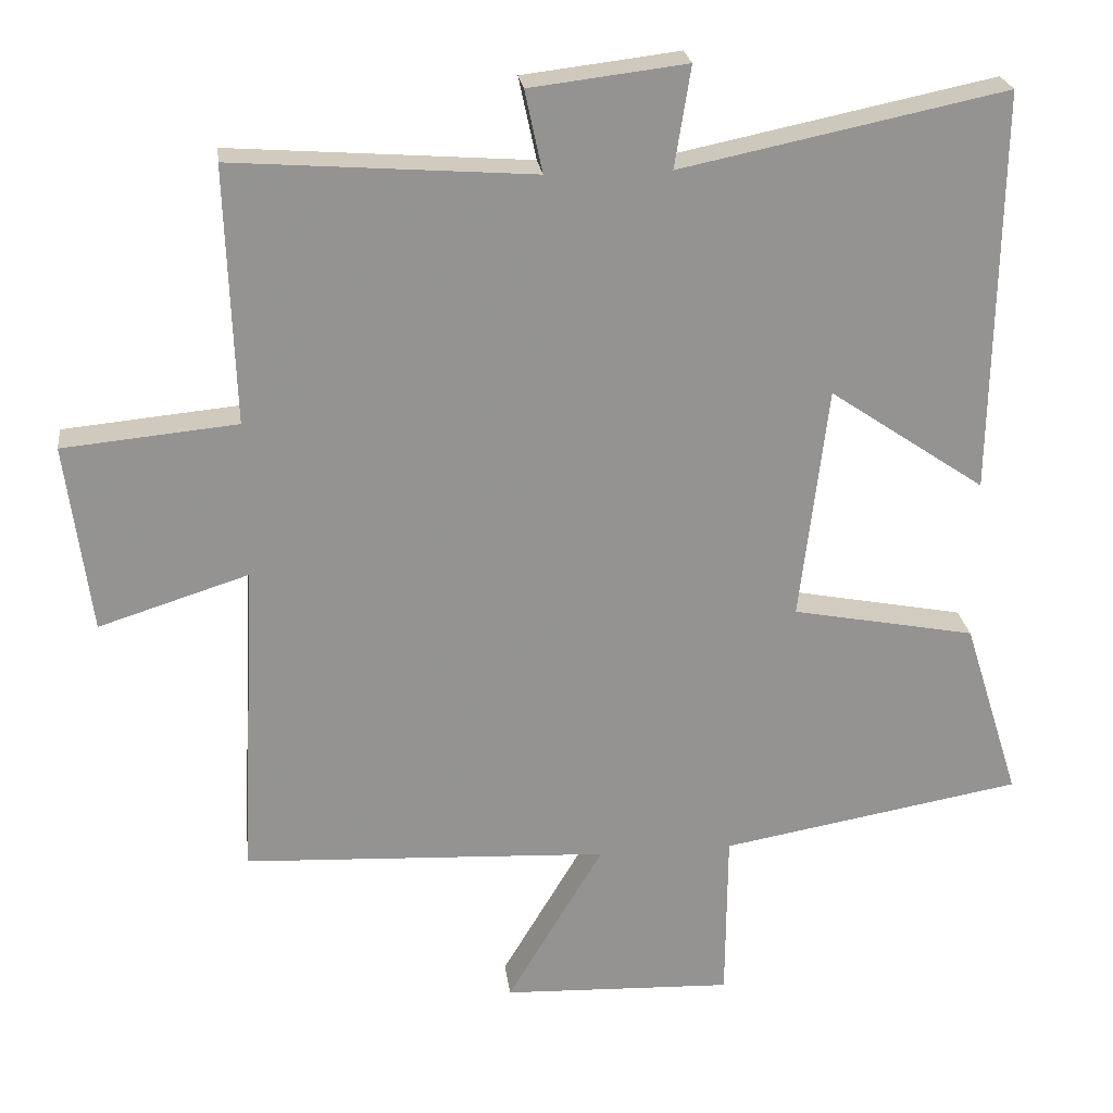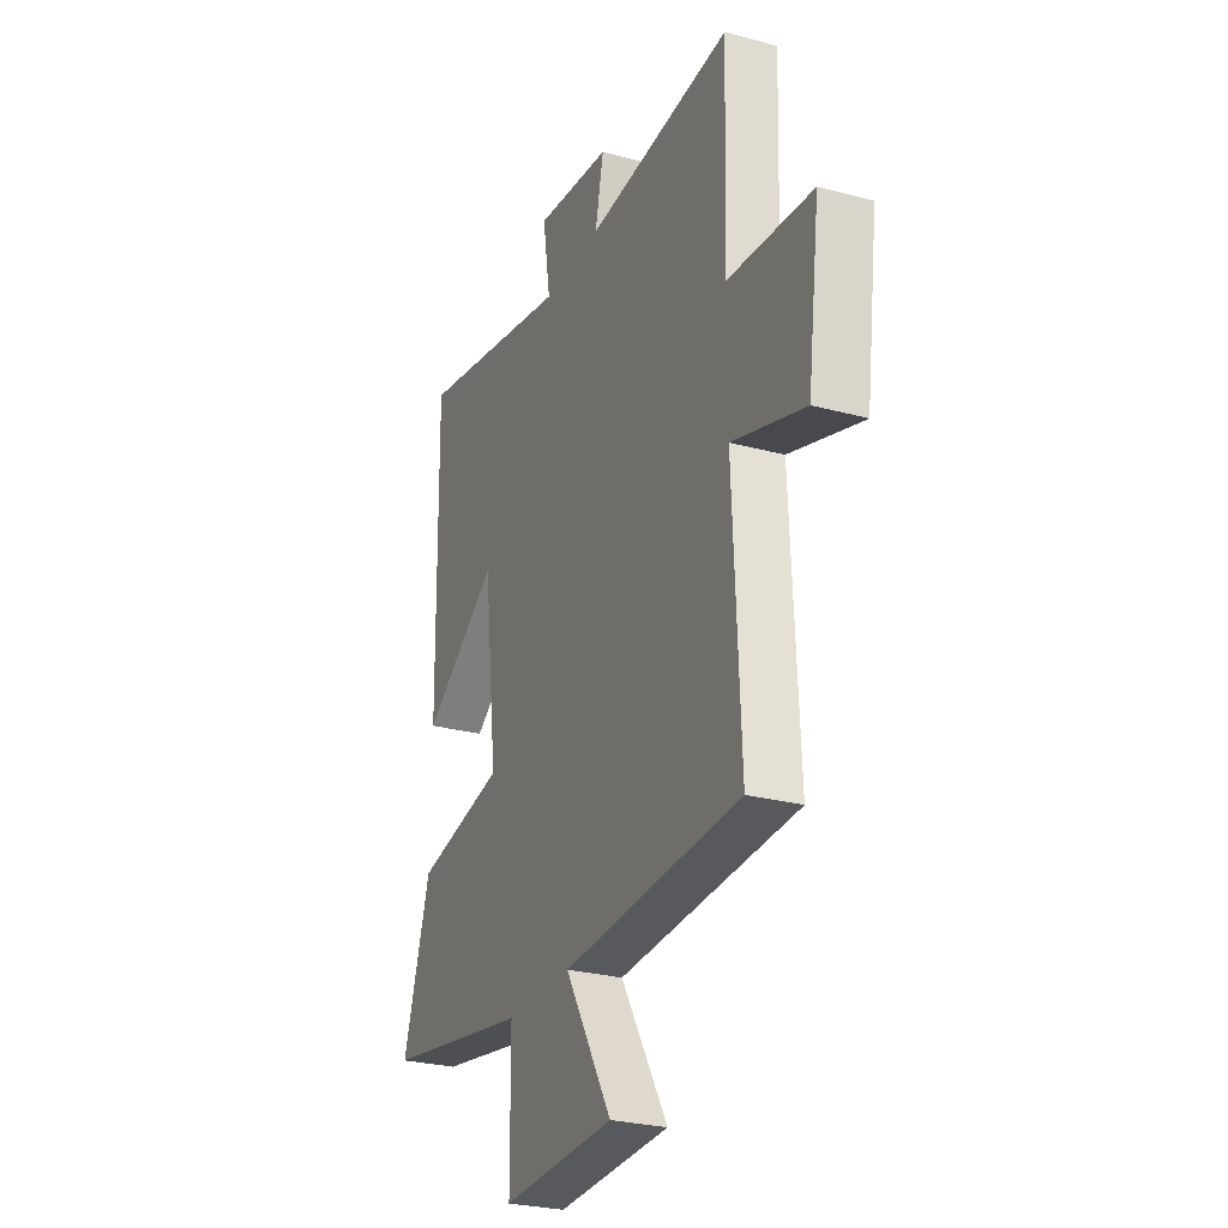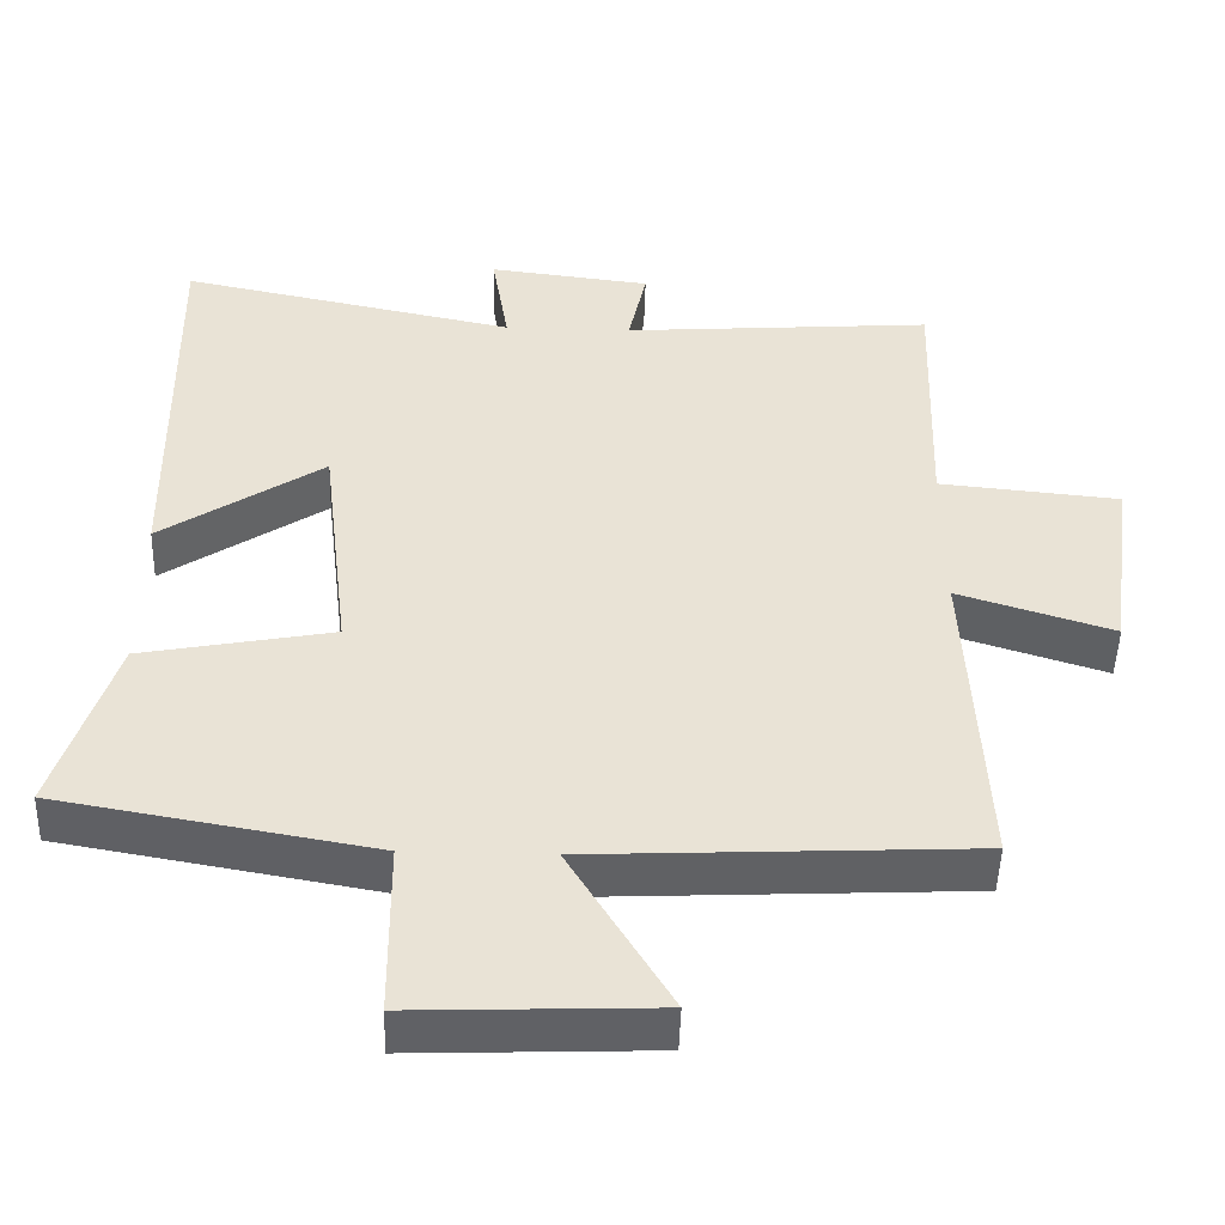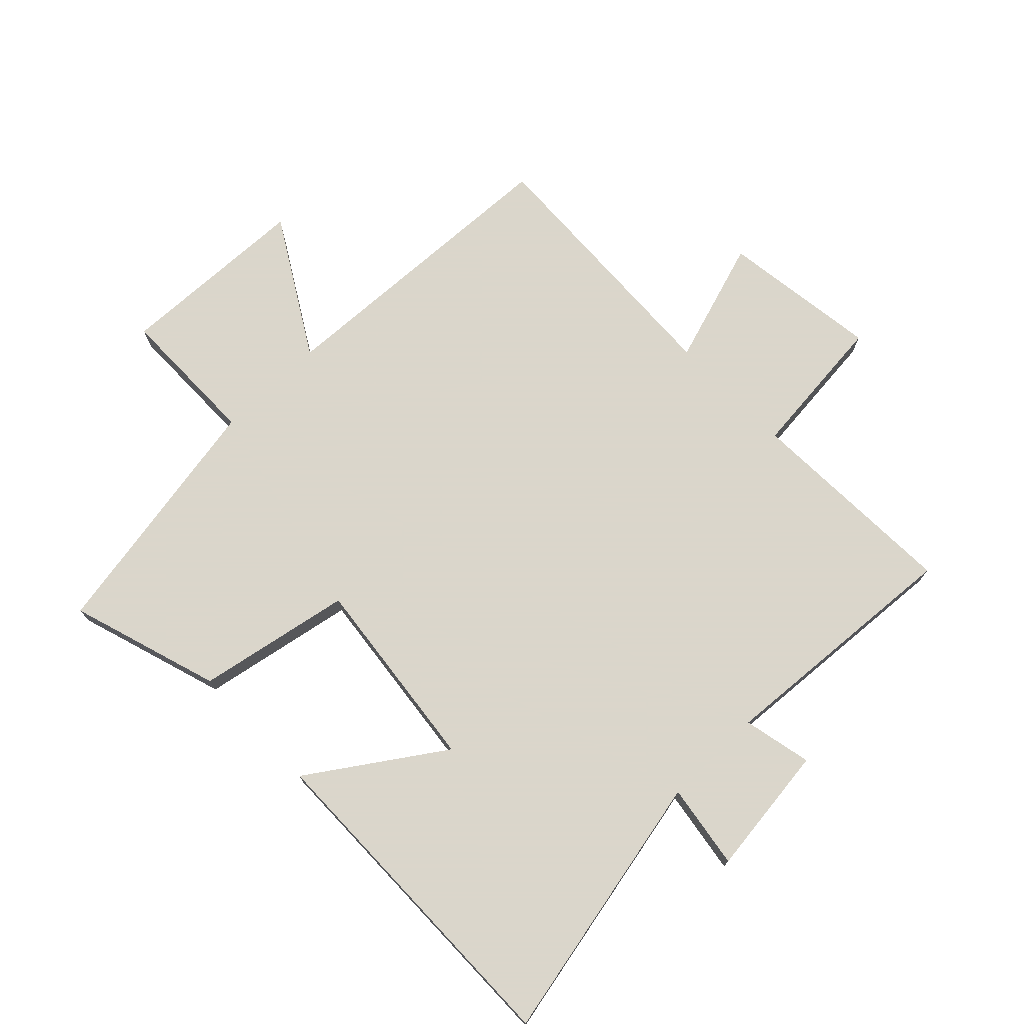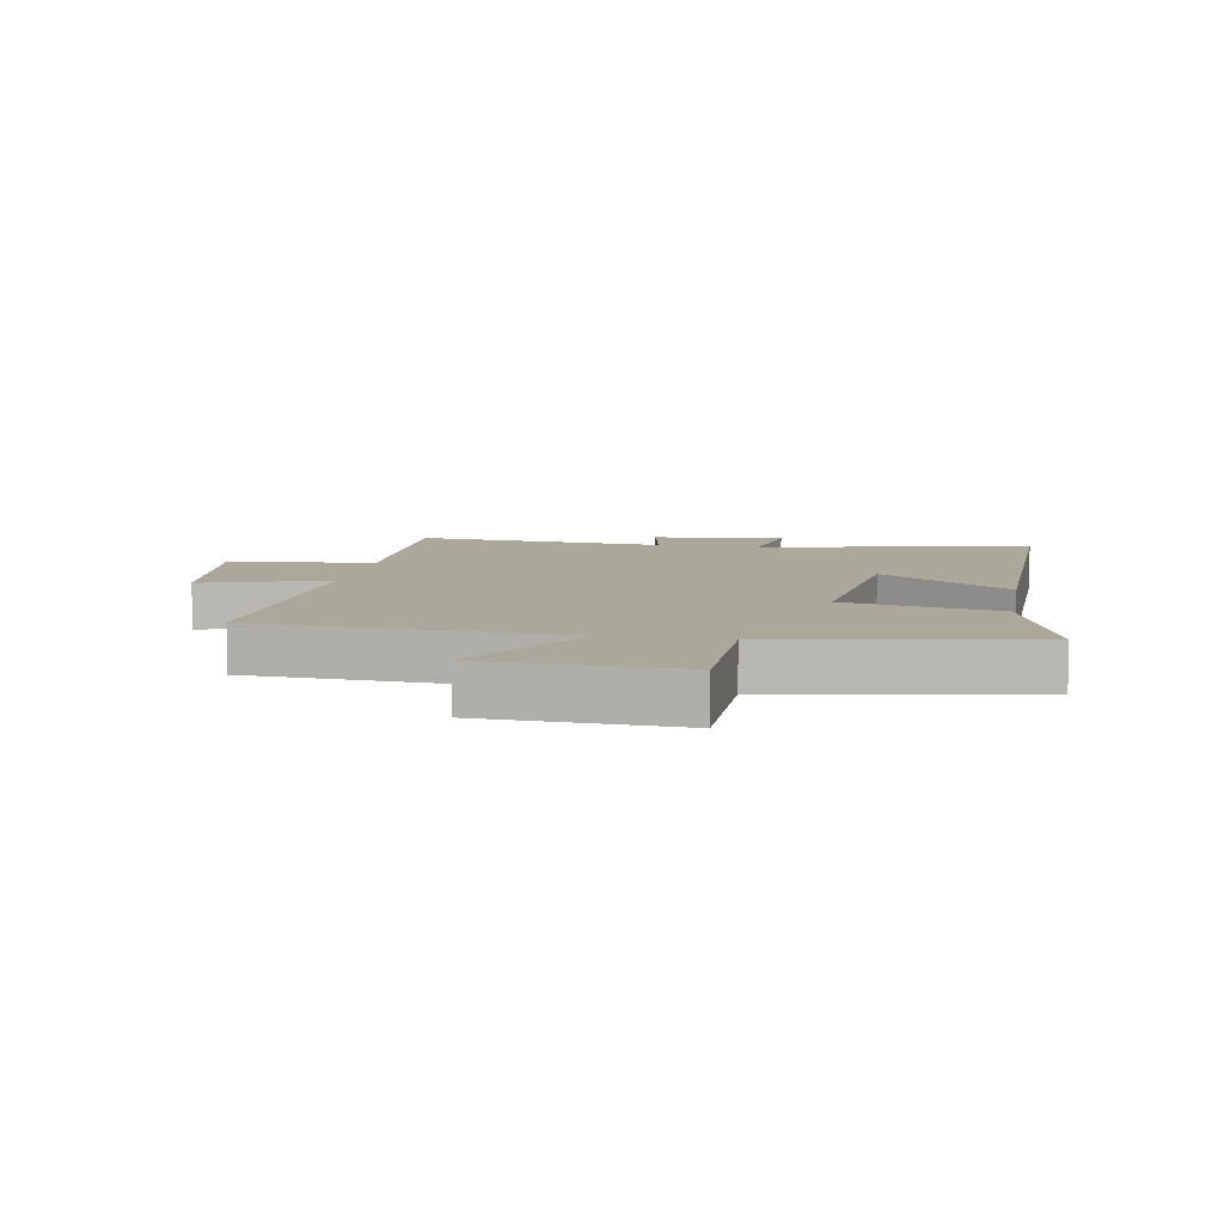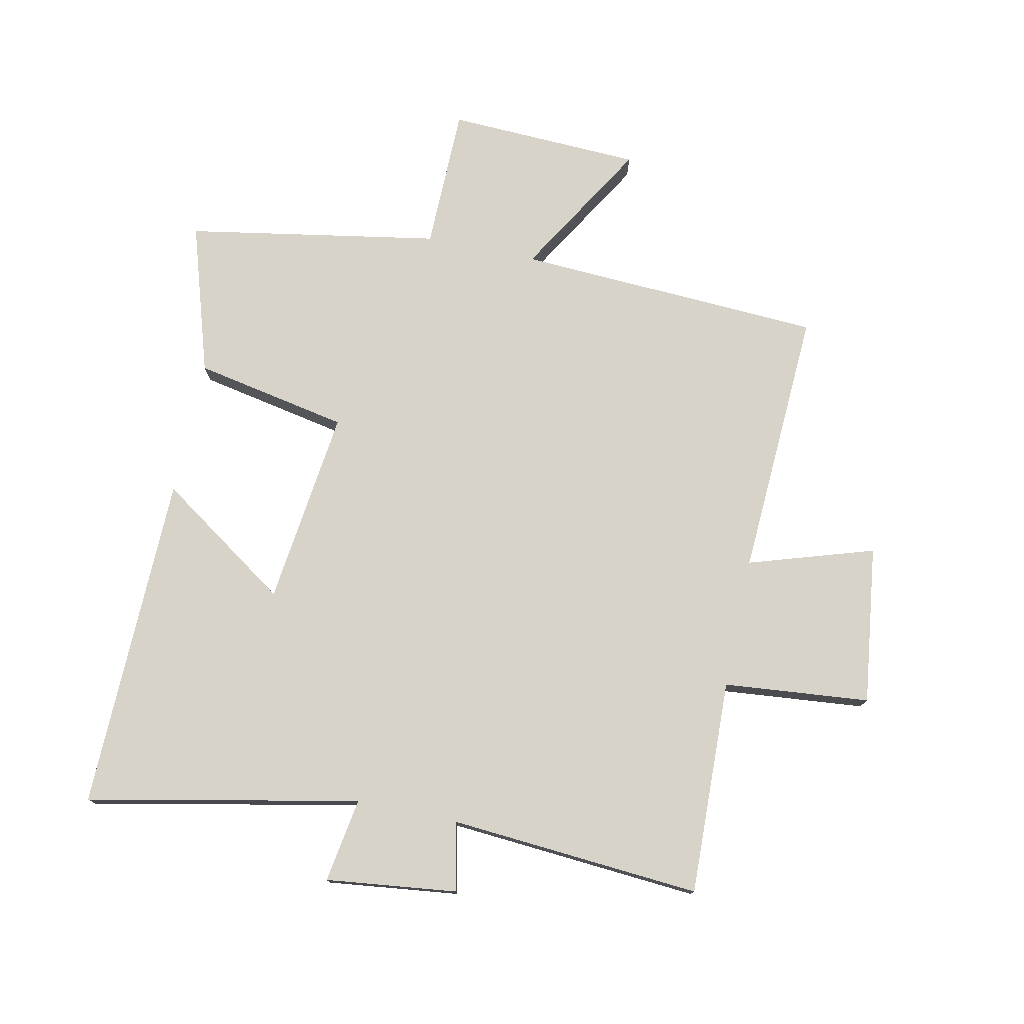
<metadata>
{"format":"obj","ext":"obj","renderer":"f3d","projection":"perspective","resolution":1024,"background":"white","views":[{"elev":23.7,"azim":172.9,"up":"+Z"},{"elev":-27.1,"azim":67.4,"up":"+Z"},{"elev":-48.6,"azim":-1.7,"up":"+Z"},{"elev":73.7,"azim":-44.1,"up":"+Y"},{"elev":8.2,"azim":-169.6,"up":"+Y"},{"elev":76.5,"azim":12.0,"up":"+Y"}]}
</metadata>
<code>
v 0.512 0.07 0.53
v 0.5 0.07 0.179
v 0.738 0.07 0.156
v 0.704 0.07 -0.102
v 0.5 0.07 -0.037
v 0.521 0.07 -0.476
v 0.021 0.07 -0.5
v 0.153 0.07 -0.722
v -0.163 0.07 -0.734
v -0.165 0.07 -0.5
v -0.577 0.07 -0.427
v -0.5 0.07 -0.182
v -0.249 0.07 -0.134
v -0.287 0.07 0.186
v -0.5 0.07 0.042
v -0.509 0.07 0.592
v -0.066 0.07 0.5
v -0.088 0.07 0.638
v 0.126 0.07 0.612
v 0.102 0.07 0.5
v 0.512 0 0.53
v 0.5 0 0.179
v 0.738 0 0.156
v 0.704 0 -0.102
v 0.5 0 -0.037
v 0.521 0 -0.476
v 0.021 0 -0.5
v 0.153 0 -0.722
v -0.163 0 -0.734
v -0.165 0 -0.5
v -0.577 0 -0.427
v -0.5 0 -0.182
v -0.249 0 -0.134
v -0.287 0 0.186
v -0.5 0 0.042
v -0.509 0 0.592
v -0.066 0 0.5
v -0.088 0 0.638
v 0.126 0 0.612
v 0.102 0 0.5
f 17 18 19 20
f 14 15 16 17
f 13 14 17 20
f 10 11 12 13
f 10 13 20 1
f 7 8 9 10
f 5 6 7 10
f 2 3 4 5
f 2 5 10
f 1 2 10
f 40 39 38 37
f 37 36 35 34
f 40 37 34 33
f 33 32 31 30
f 21 40 33 30
f 30 29 28 27
f 30 27 26 25
f 25 24 23 22
f 30 25 22
f 30 22 21
f 1 21 22 2
f 2 22 23 3
f 3 23 24 4
f 4 24 25 5
f 5 25 26 6
f 6 26 27 7
f 7 27 28 8
f 8 28 29 9
f 9 29 30 10
f 10 30 31 11
f 11 31 32 12
f 12 32 33 13
f 13 33 34 14
f 14 34 35 15
f 15 35 36 16
f 16 36 37 17
f 17 37 38 18
f 18 38 39 19
f 19 39 40 20
f 20 40 21 1

</code>
